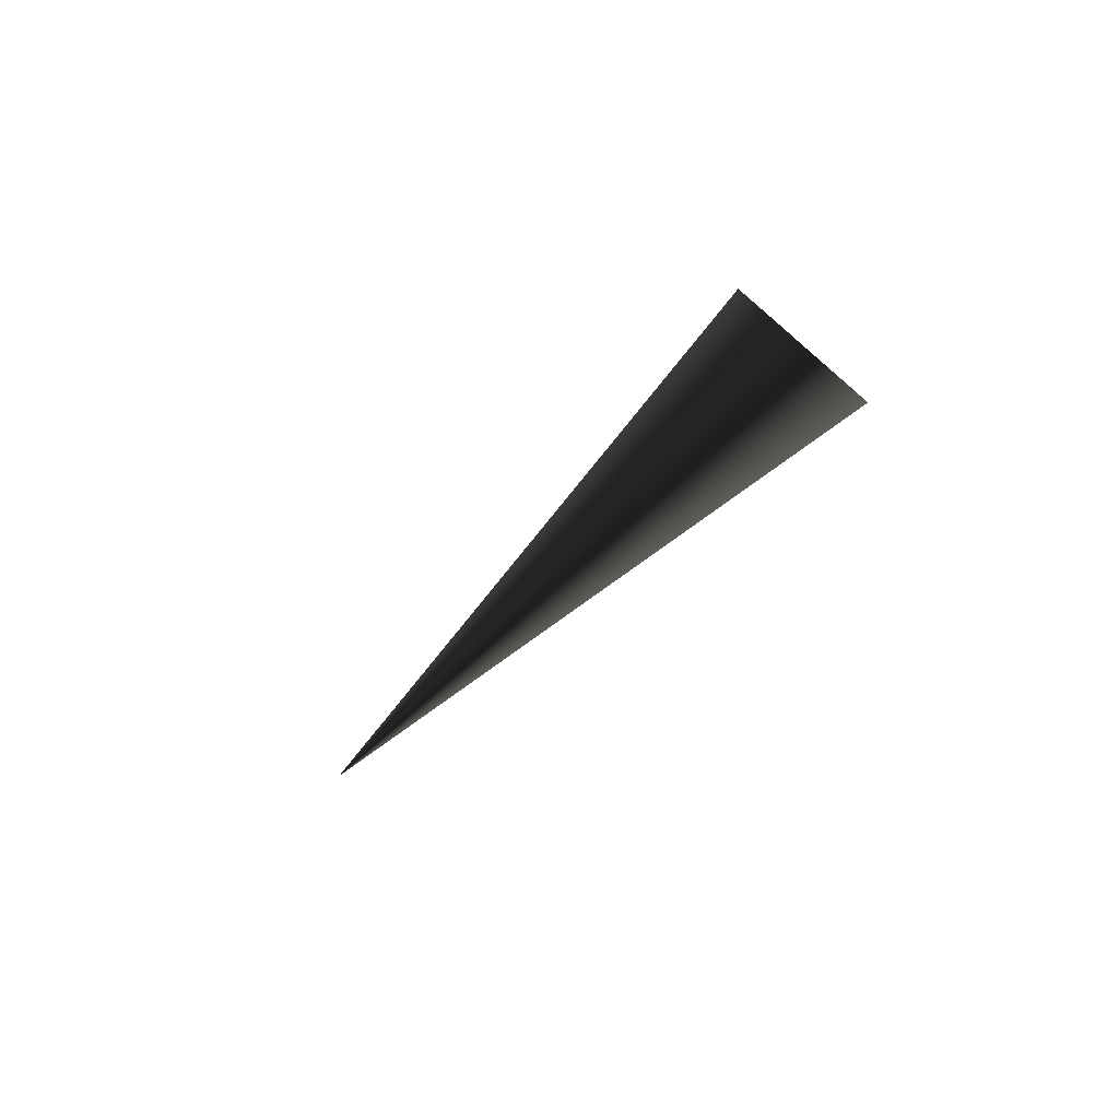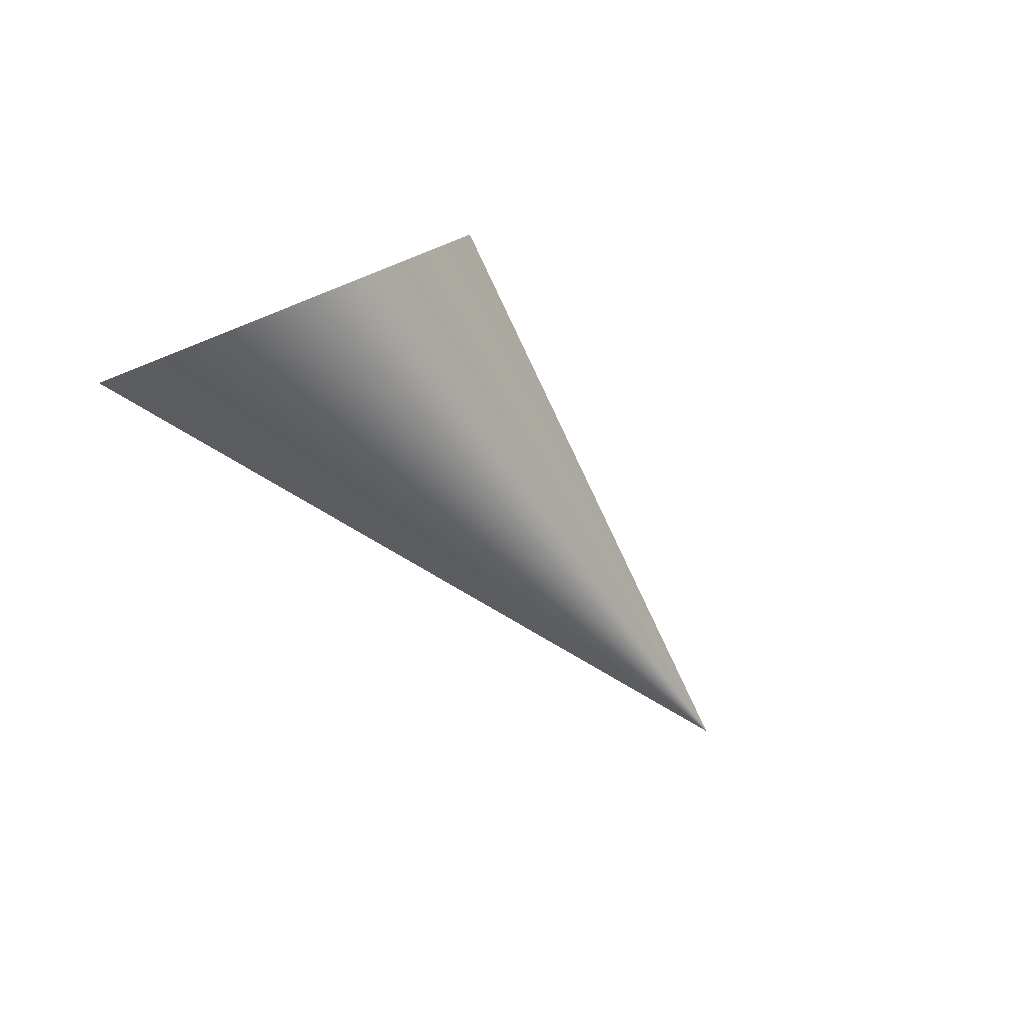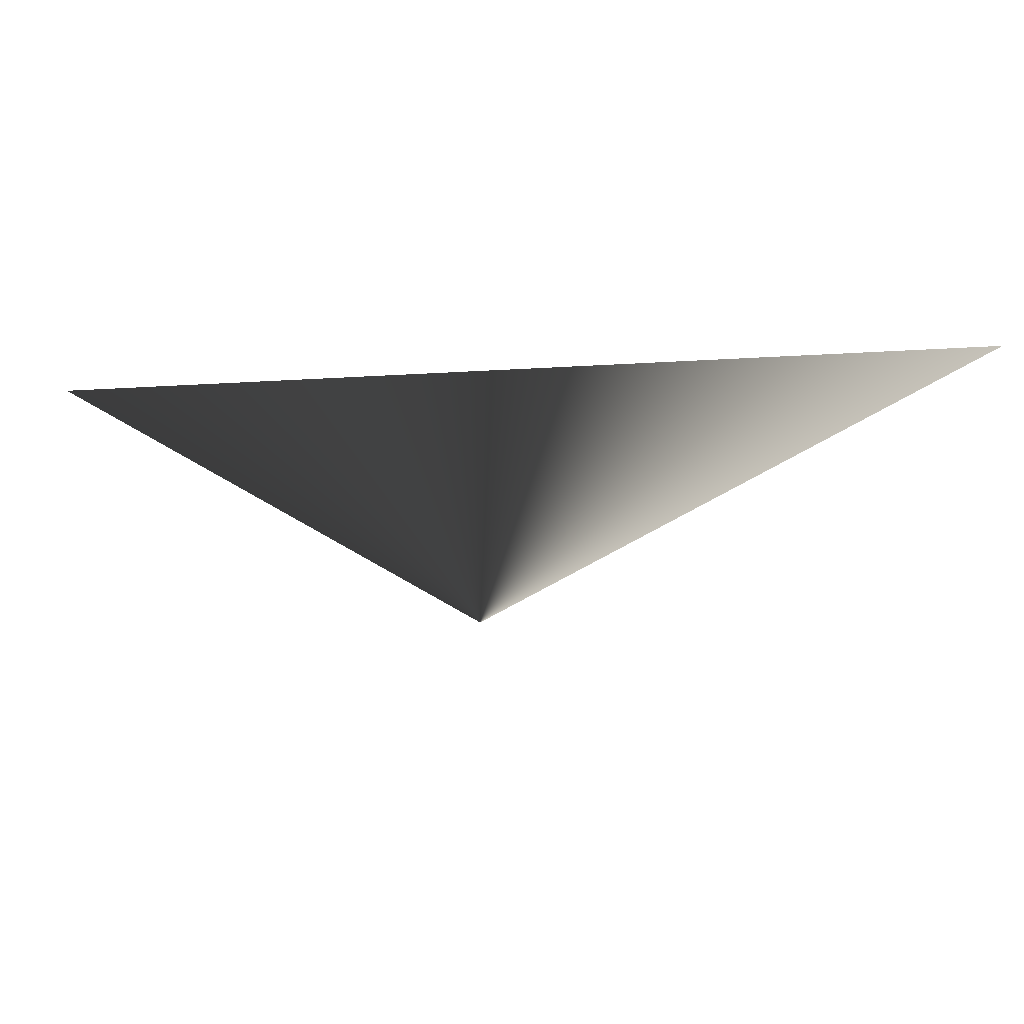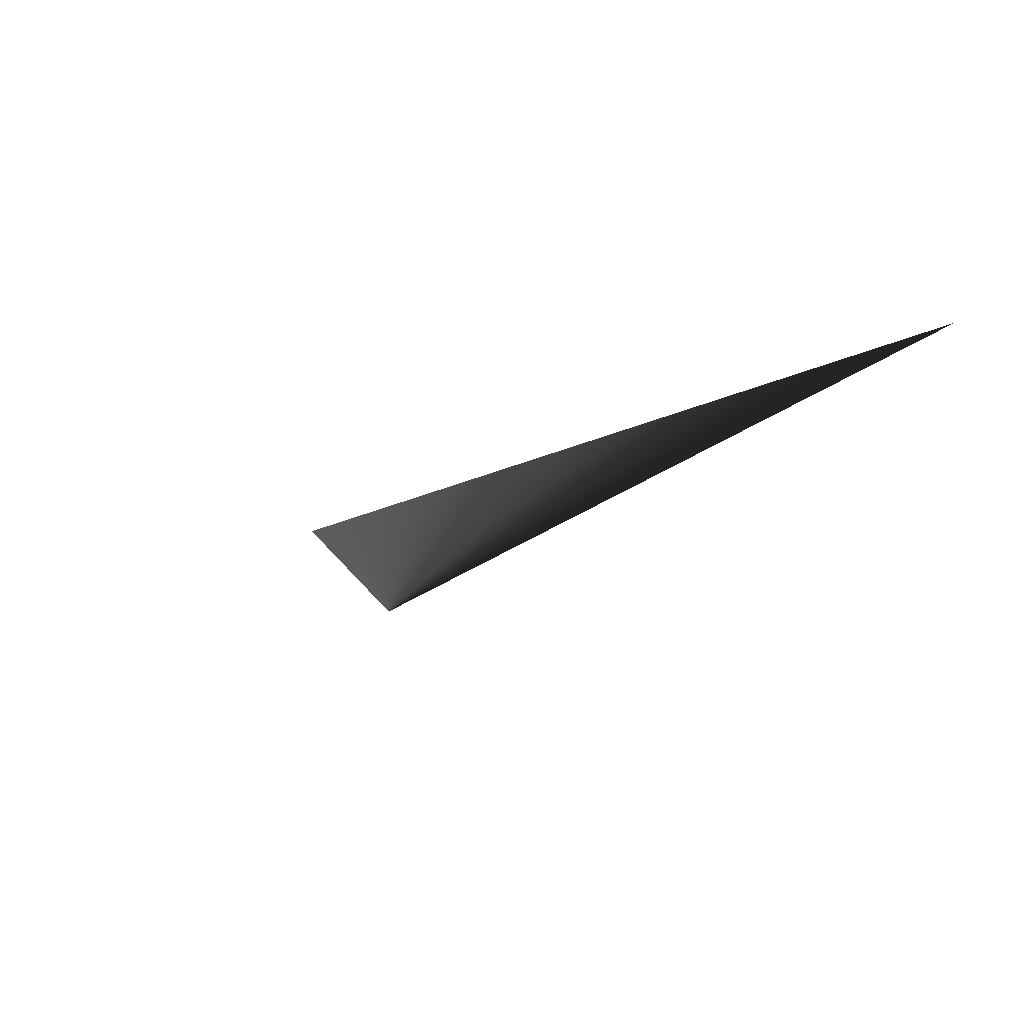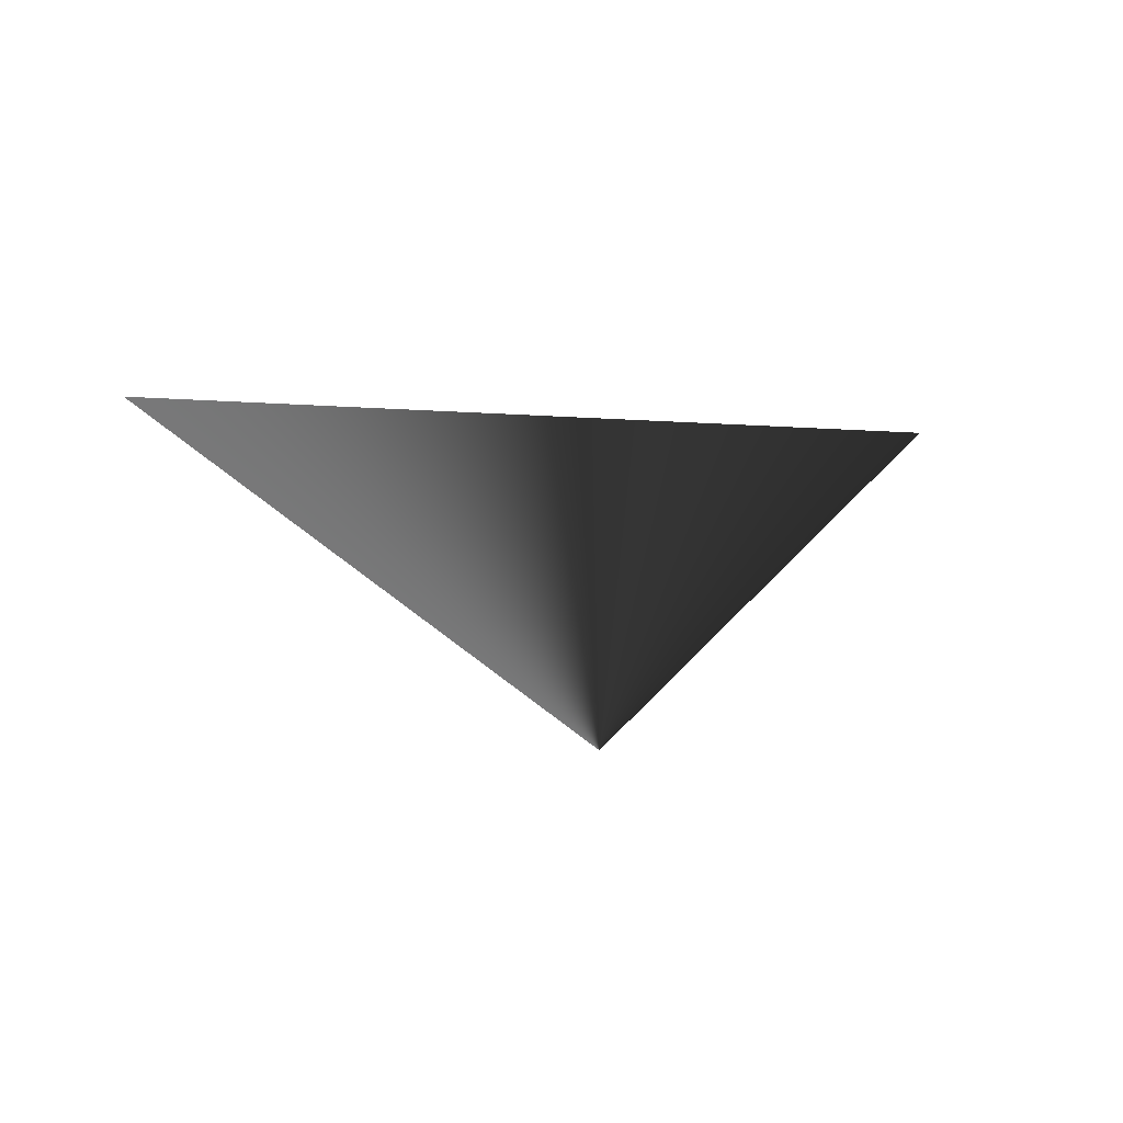
<metadata>
{"format":"obj","ext":"obj","renderer":"f3d","projection":"perspective","resolution":1024,"background":"white","views":[{"elev":12.8,"azim":-91.7,"up":"+Y"},{"elev":17.0,"azim":110.3,"up":"+Y"},{"elev":19.8,"azim":169.9,"up":"+Z"},{"elev":-30.9,"azim":31.3,"up":"+Z"},{"elev":-14.1,"azim":-8.4,"up":"+Z"}]}
</metadata>
<code>
v 0 0 0
v 1 1 1
v -1 1 1
f 1 1 2 2 3 3

</code>
